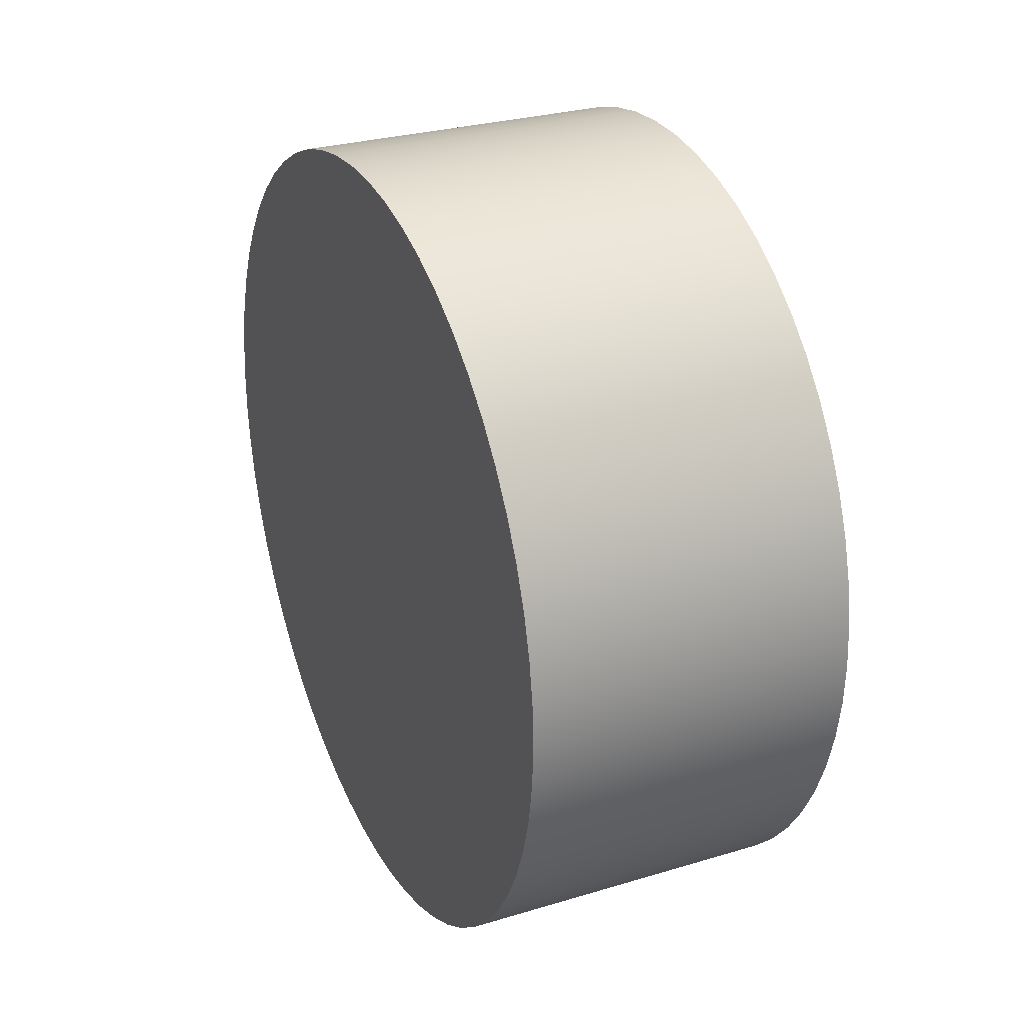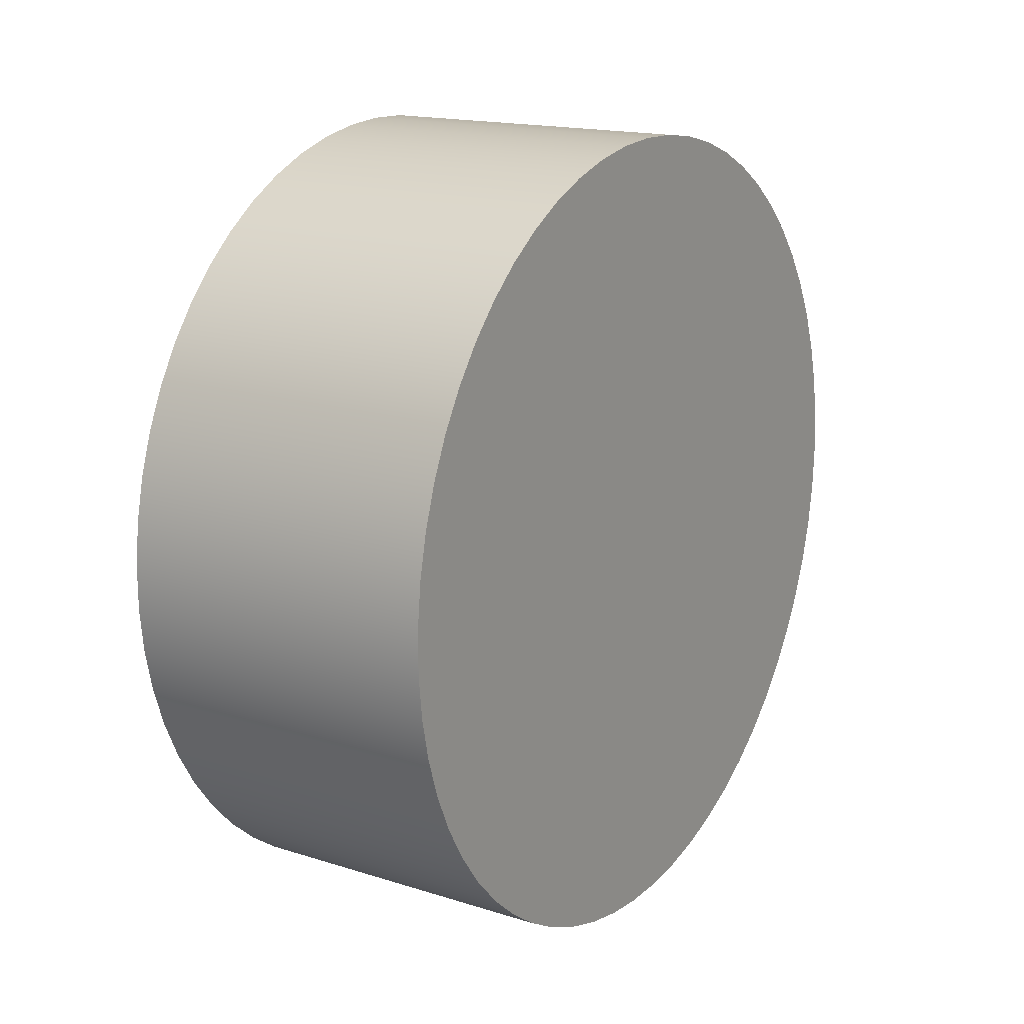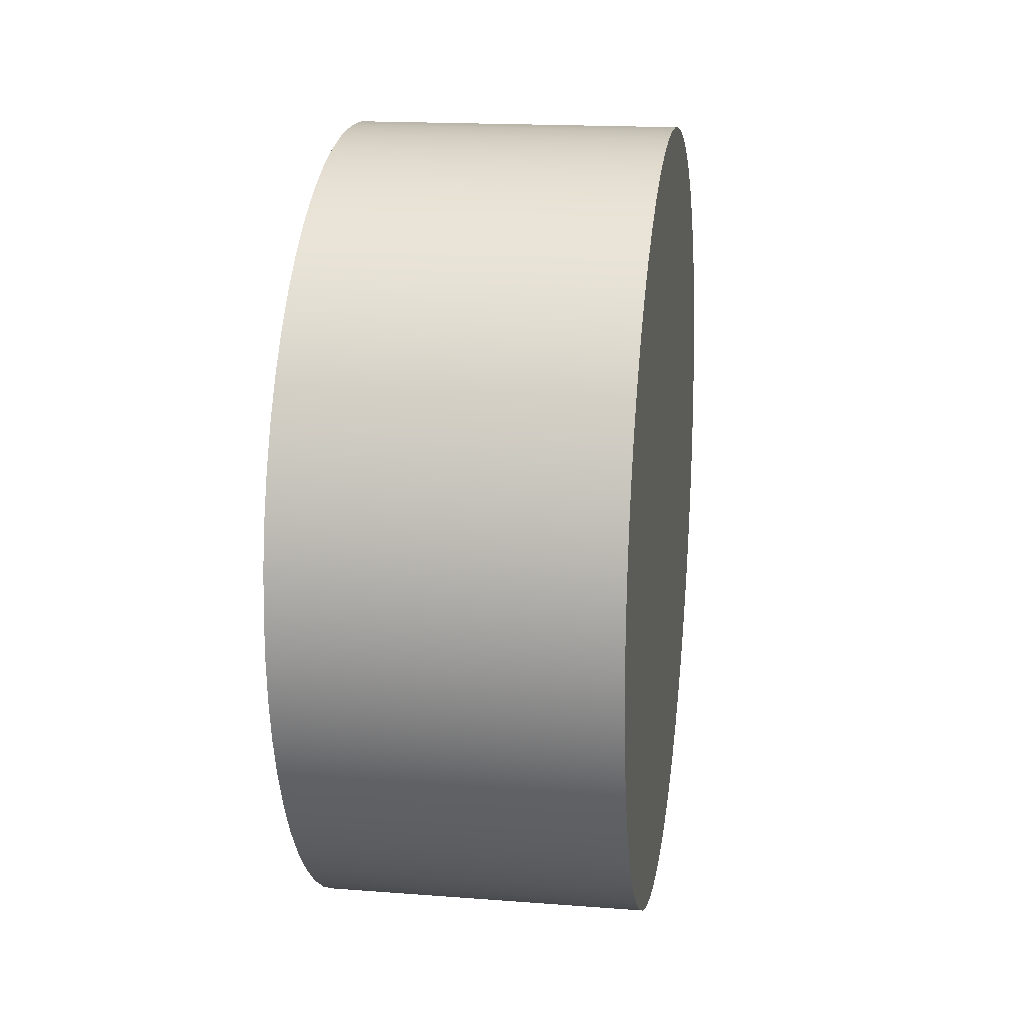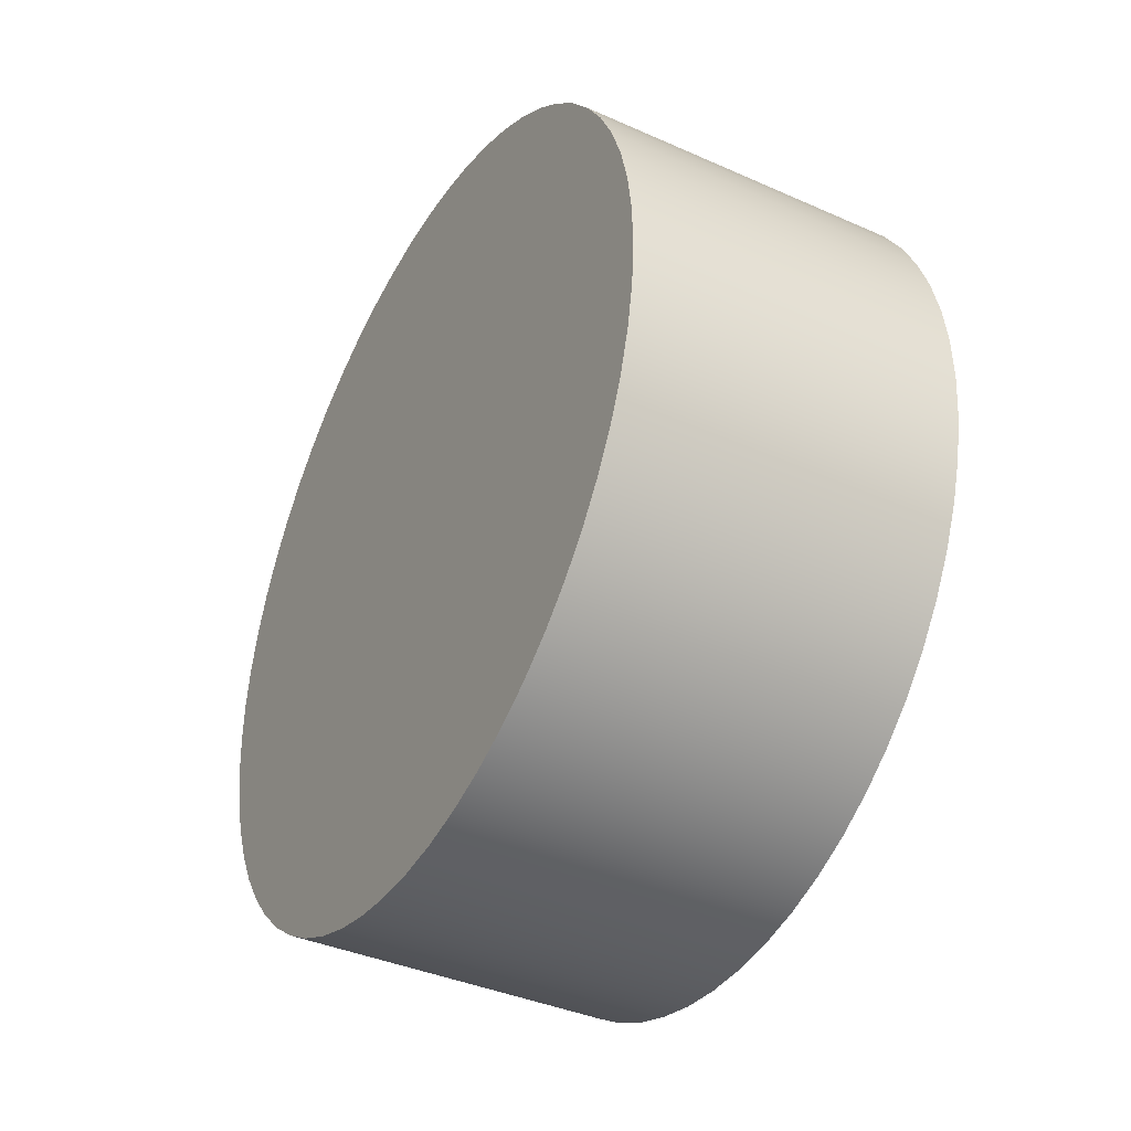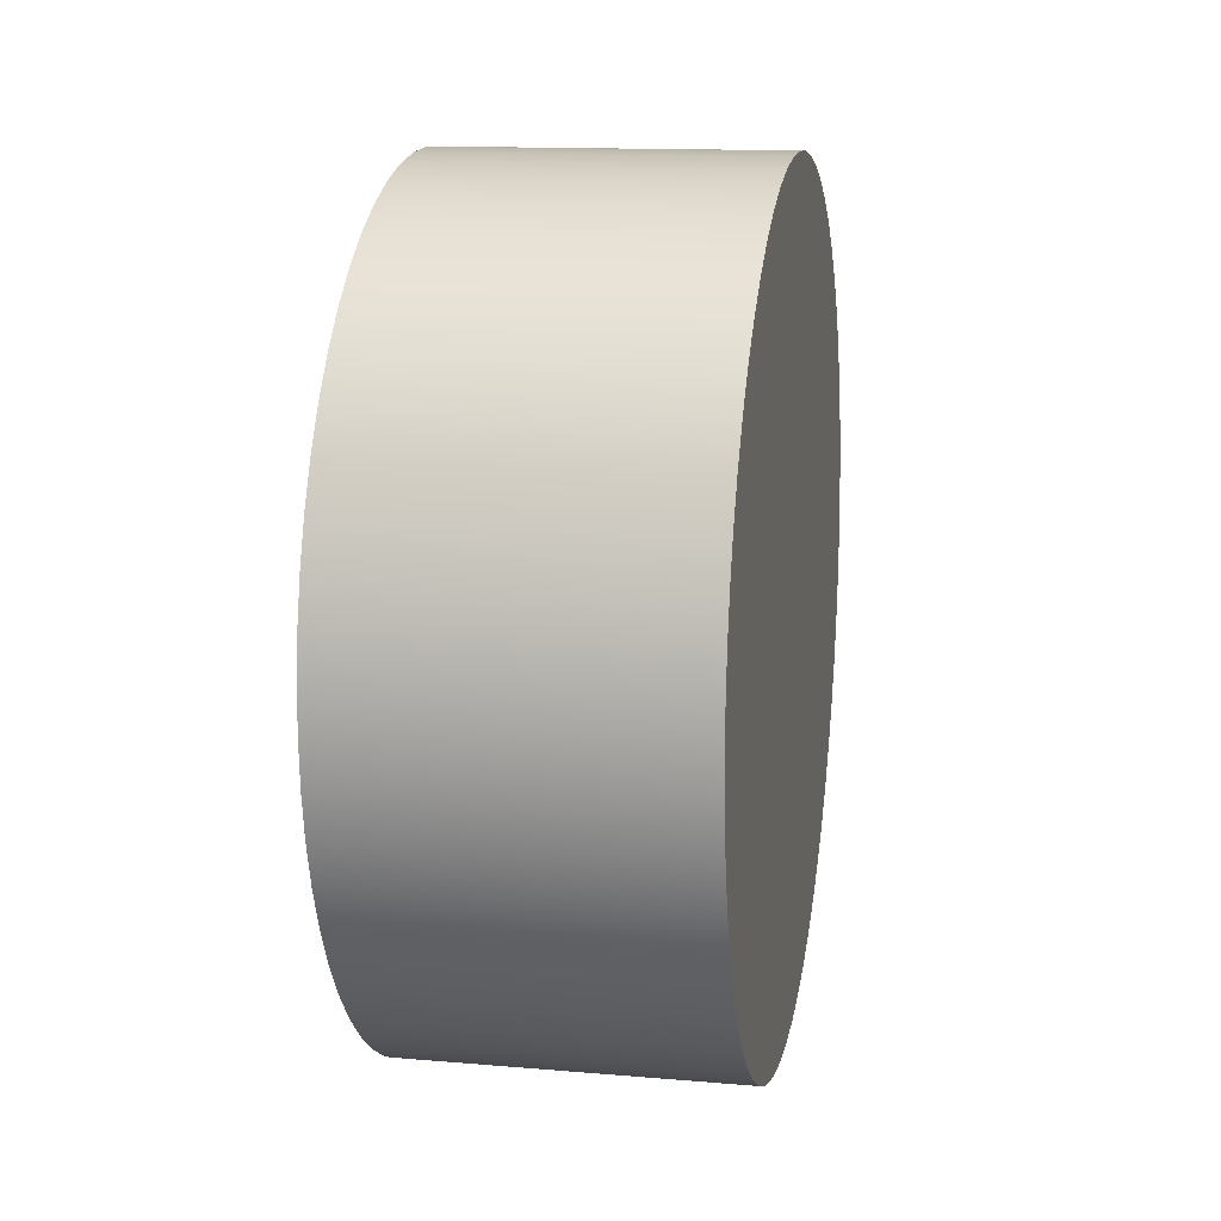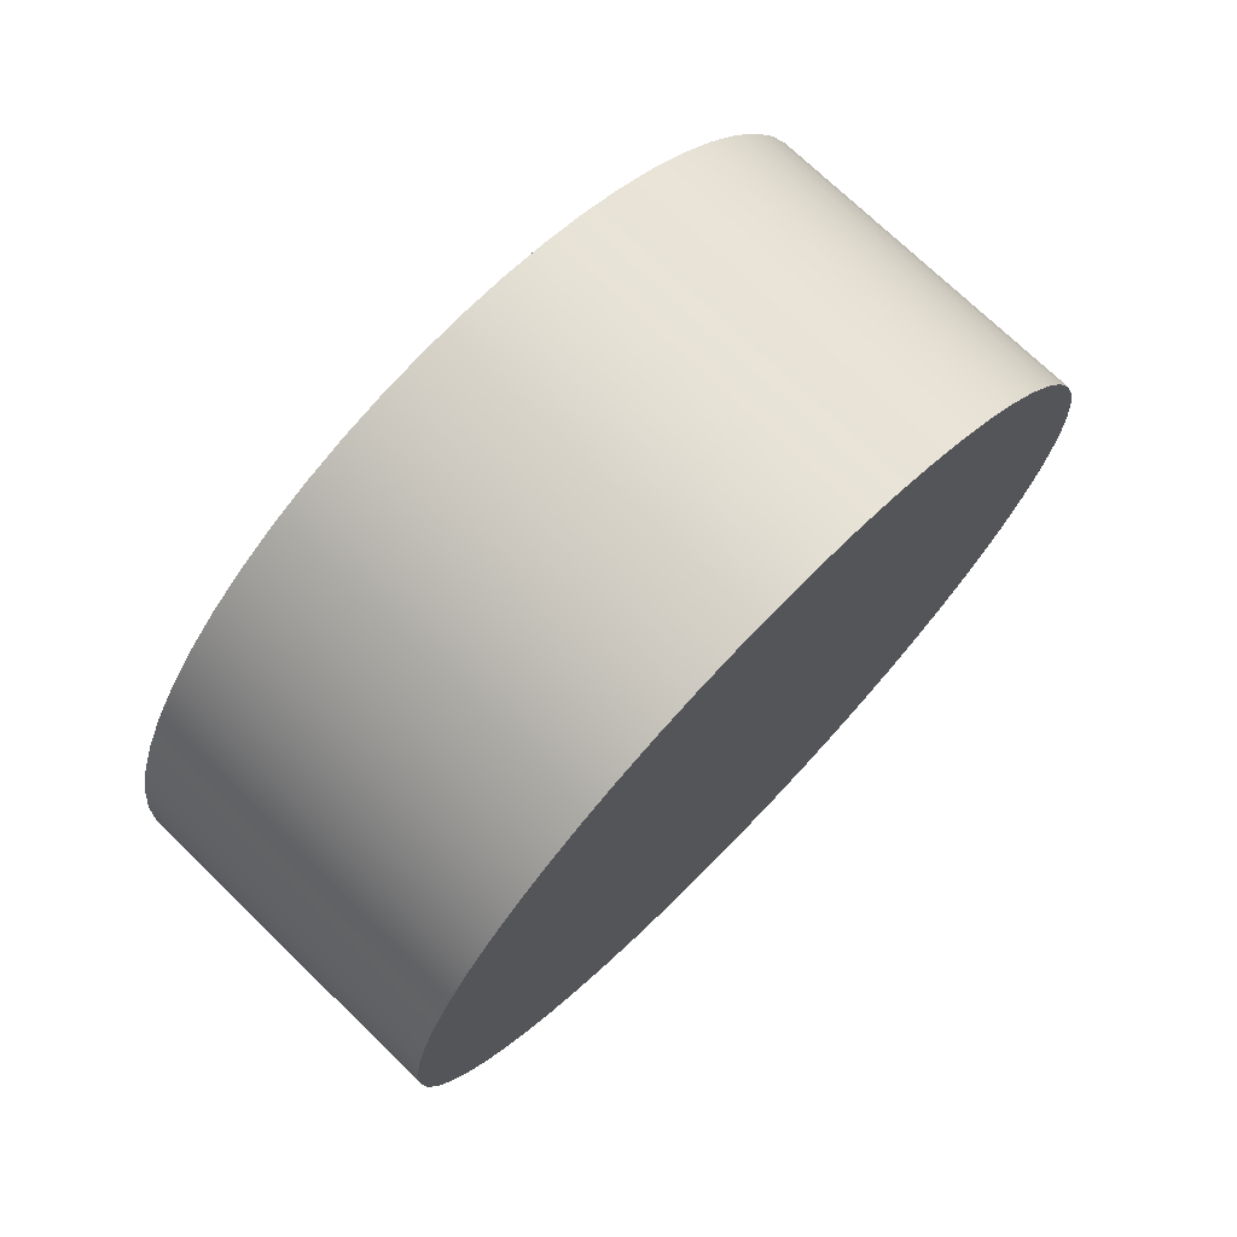
<metadata>
{"format":"obj","ext":"obj","renderer":"f3d","projection":"perspective","resolution":1024,"background":"white","views":[{"elev":28.6,"azim":-24.3,"up":"+Y"},{"elev":16.6,"azim":-147.4,"up":"+Y"},{"elev":17.2,"azim":-171.3,"up":"+Y"},{"elev":-38.9,"azim":150.9,"up":"+Z"},{"elev":13.6,"azim":-169.2,"up":"+Z"},{"elev":73.1,"azim":-135.9,"up":"+Z"}]}
</metadata>
<code>
v 10 50.27 12.5
v 10 51.59 12.43
v 10 52.91 12.22
v 10 54.19 11.87
v 10 55.43 11.38
v 10 56.61 10.77
v 10 57.72 10.03
v 10 58.74 9.185
v 10 59.67 8.231
v 10 60.49 7.185
v 10 61.2 6.057
v 10 61.78 4.86
v 10 62.23 3.609
v 10 62.55 2.316
v 10 62.73 0.9973
v 10 62.76 -0.3328
v 10 62.65 -1.659
v 10 62.41 -2.967
v 10 62.02 -4.24
v 10 61.51 -5.466
v 10 60.86 -6.63
v 10 60.1 -7.719
v 10 59.22 -8.72
v 10 58.24 -9.623
v 10 57.18 -10.42
v 10 56.03 -11.09
v 10 54.82 -11.64
v 10 53.55 -12.06
v 10 52.25 -12.34
v 10 50.93 -12.48
v 10 49.6 -12.48
v 10 48.28 -12.34
v 10 46.98 -12.06
v 10 45.71 -11.64
v 10 44.5 -11.09
v 10 43.36 -10.42
v 10 42.29 -9.623
v 10 41.31 -8.72
v 10 40.43 -7.719
v 10 39.67 -6.63
v 10 39.02 -5.466
v 10 38.51 -4.24
v 10 38.12 -2.967
v 10 37.88 -1.659
v 10 37.77 -0.3328
v 10 37.81 0.9973
v 10 37.98 2.316
v 10 38.3 3.609
v 10 38.75 4.86
v 10 39.33 6.057
v 10 40.04 7.185
v 10 40.86 8.231
v 10 41.79 9.185
v 10 42.81 10.03
v 10 43.92 10.77
v 10 45.1 11.38
v 10 46.34 11.87
v 10 47.62 12.22
v 10 48.94 12.43
v 0 50.27 12.5
v 0 48.94 12.43
v 0 47.62 12.22
v 0 46.34 11.87
v 0 45.1 11.38
v 0 43.92 10.77
v 0 42.81 10.03
v 0 41.79 9.185
v 0 40.86 8.231
v 0 40.04 7.185
v 0 39.33 6.057
v 0 38.75 4.86
v 0 38.3 3.609
v 0 37.98 2.316
v 0 37.81 0.9973
v 0 37.77 -0.3328
v 0 37.88 -1.659
v 0 38.12 -2.967
v 0 38.51 -4.24
v 0 39.02 -5.466
v 0 39.67 -6.63
v 0 40.43 -7.719
v 0 41.31 -8.72
v 0 42.29 -9.623
v 0 43.36 -10.42
v 0 44.5 -11.09
v 0 45.71 -11.64
v 0 46.98 -12.06
v 0 48.28 -12.34
v 0 49.6 -12.48
v 0 50.93 -12.48
v 0 52.25 -12.34
v 0 53.55 -12.06
v 0 54.82 -11.64
v 0 56.03 -11.09
v 0 57.18 -10.42
v 0 58.24 -9.623
v 0 59.22 -8.72
v 0 60.1 -7.719
v 0 60.86 -6.63
v 0 61.51 -5.466
v 0 62.02 -4.24
v 0 62.41 -2.967
v 0 62.65 -1.659
v 0 62.76 -0.3328
v 0 62.73 0.9973
v 0 62.55 2.316
v 0 62.23 3.609
v 0 61.78 4.86
v 0 61.2 6.057
v 0 60.49 7.185
v 0 59.67 8.231
v 0 58.74 9.185
v 0 57.72 10.03
v 0 56.61 10.77
v 0 55.43 11.38
v 0 54.19 11.87
v 0 52.91 12.22
v 0 51.59 12.43
v 0 50.27 12.5
v 10 50.27 12.5
v 10 50.27 12.5
v 10 48.94 12.43
v 10 47.62 12.22
v 10 46.34 11.87
v 10 45.1 11.38
v 10 43.92 10.77
v 10 42.81 10.03
v 10 41.79 9.185
v 10 40.86 8.231
v 10 40.04 7.185
v 10 39.33 6.057
v 10 38.75 4.86
v 10 38.3 3.609
v 10 37.98 2.316
v 10 37.81 0.9973
v 10 37.77 -0.3328
v 10 37.88 -1.659
v 10 38.12 -2.967
v 10 38.51 -4.24
v 10 39.02 -5.466
v 10 39.67 -6.63
v 10 40.43 -7.719
v 10 41.31 -8.72
v 10 42.29 -9.623
v 10 43.36 -10.42
v 10 44.5 -11.09
v 10 45.71 -11.64
v 10 46.98 -12.06
v 10 48.28 -12.34
v 10 49.6 -12.48
v 10 50.93 -12.48
v 10 52.25 -12.34
v 10 53.55 -12.06
v 10 54.82 -11.64
v 10 56.03 -11.09
v 10 57.18 -10.42
v 10 58.24 -9.623
v 10 59.22 -8.72
v 10 60.1 -7.719
v 10 60.86 -6.63
v 10 61.51 -5.466
v 10 62.02 -4.24
v 10 62.41 -2.967
v 10 62.65 -1.659
v 10 62.76 -0.3328
v 10 62.73 0.9973
v 10 62.55 2.316
v 10 62.23 3.609
v 10 61.78 4.86
v 10 61.2 6.057
v 10 60.49 7.185
v 10 59.67 8.231
v 10 58.74 9.185
v 10 57.72 10.03
v 10 56.61 10.77
v 10 55.43 11.38
v 10 54.19 11.87
v 10 52.91 12.22
v 10 51.59 12.43
v 0 50.27 12.5
v 0 51.59 12.43
v 0 52.91 12.22
v 0 54.19 11.87
v 0 55.43 11.38
v 0 56.61 10.77
v 0 57.72 10.03
v 0 58.74 9.185
v 0 59.67 8.231
v 0 60.49 7.185
v 0 61.2 6.057
v 0 61.78 4.86
v 0 62.23 3.609
v 0 62.55 2.316
v 0 62.73 0.9973
v 0 62.76 -0.3328
v 0 62.65 -1.659
v 0 62.41 -2.967
v 0 62.02 -4.24
v 0 61.51 -5.466
v 0 60.86 -6.63
v 0 60.1 -7.719
v 0 59.22 -8.72
v 0 58.24 -9.623
v 0 57.18 -10.42
v 0 56.03 -11.09
v 0 54.82 -11.64
v 0 53.55 -12.06
v 0 52.25 -12.34
v 0 50.93 -12.48
v 0 49.6 -12.48
v 0 48.28 -12.34
v 0 46.98 -12.06
v 0 45.71 -11.64
v 0 44.5 -11.09
v 0 43.36 -10.42
v 0 42.29 -9.623
v 0 41.31 -8.72
v 0 40.43 -7.719
v 0 39.67 -6.63
v 0 39.02 -5.466
v 0 38.51 -4.24
v 0 38.12 -2.967
v 0 37.88 -1.659
v 0 37.77 -0.3328
v 0 37.81 0.9973
v 0 37.98 2.316
v 0 38.3 3.609
v 0 38.75 4.86
v 0 39.33 6.057
v 0 40.04 7.185
v 0 40.86 8.231
v 0 41.79 9.185
v 0 42.81 10.03
v 0 43.92 10.77
v 0 45.1 11.38
v 0 46.34 11.87
v 0 47.62 12.22
v 0 48.94 12.43
g c50f8364-e2c7-11ea-a31a-54bf646e7e1f
f 2 118 1
f 1 118 119
f 120 60 59
f 59 60 61
f 59 61 58
f 58 61 62
f 58 62 57
f 57 62 63
f 57 63 56
f 56 63 64
f 56 64 55
f 55 64 65
f 55 65 54
f 54 65 66
f 54 66 53
f 53 66 67
f 53 67 52
f 52 67 68
f 52 68 51
f 51 68 69
f 51 69 50
f 50 69 70
f 50 70 49
f 49 70 71
f 49 71 48
f 48 71 72
f 48 72 47
f 47 72 73
f 47 73 46
f 46 73 74
f 46 74 45
f 45 74 75
f 45 75 44
f 44 75 76
f 44 76 43
f 43 76 77
f 43 77 42
f 42 77 78
f 42 78 41
f 41 78 79
f 41 79 40
f 40 79 80
f 40 80 39
f 39 80 81
f 39 81 38
f 38 81 82
f 38 82 37
f 37 82 83
f 37 83 36
f 36 83 84
f 36 84 35
f 35 84 85
f 35 85 34
f 34 85 86
f 34 86 33
f 33 86 87
f 33 87 32
f 32 87 88
f 32 88 31
f 31 88 89
f 31 89 30
f 30 89 90
f 30 90 29
f 29 90 91
f 29 91 28
f 28 91 92
f 28 92 27
f 27 92 93
f 27 93 26
f 26 93 94
f 26 94 25
f 25 94 95
f 25 95 24
f 24 95 96
f 24 96 23
f 23 96 97
f 23 97 22
f 22 97 98
f 22 98 21
f 21 98 99
f 21 99 20
f 20 99 100
f 20 100 19
f 19 100 101
f 19 101 18
f 18 101 102
f 18 102 17
f 17 102 103
f 17 103 16
f 16 103 104
f 16 104 15
f 15 104 105
f 15 105 14
f 14 105 106
f 14 106 13
f 13 106 107
f 13 107 12
f 12 107 108
f 12 108 11
f 11 108 109
f 11 109 10
f 10 109 110
f 10 110 9
f 9 110 111
f 9 111 8
f 8 111 112
f 8 112 7
f 7 112 113
f 7 113 6
f 6 113 114
f 6 114 5
f 5 114 115
f 5 115 4
f 4 115 116
f 4 116 3
f 3 116 117
f 3 117 2
f 2 117 118
g c5110a14-e2c7-11ea-935d-54bf646e7e1f
f 121 122 179
f 179 122 178
f 178 122 177
f 177 122 176
f 176 122 175
f 175 122 174
f 174 122 173
f 173 122 172
f 172 122 171
f 171 122 170
f 170 122 169
f 169 122 168
f 168 122 167
f 167 122 166
f 166 122 165
f 165 122 164
f 164 122 163
f 163 122 162
f 162 122 161
f 161 122 160
f 160 122 159
f 159 122 158
f 158 122 157
f 157 122 156
f 156 122 155
f 155 122 154
f 154 122 153
f 153 122 152
f 152 122 151
f 151 122 150
f 150 122 149
f 149 122 123
f 149 123 148
f 148 123 124
f 148 124 147
f 147 124 125
f 147 125 146
f 146 125 126
f 146 126 145
f 145 126 127
f 145 127 144
f 144 127 128
f 144 128 143
f 143 128 129
f 143 129 142
f 142 129 130
f 142 130 141
f 141 130 131
f 141 131 140
f 140 131 132
f 140 132 139
f 139 132 133
f 139 133 138
f 138 133 134
f 138 134 137
f 137 134 135
f 137 135 136
g c51290ae-e2c7-11ea-a573-54bf646e7e1f
f 180 181 238
f 238 181 182
f 238 182 183
f 183 184 238
f 238 184 185
f 238 185 186
f 186 187 238
f 238 187 188
f 238 188 189
f 189 190 238
f 238 190 191
f 238 191 192
f 192 193 238
f 238 193 194
f 238 194 195
f 195 196 238
f 238 196 197
f 238 197 198
f 198 199 238
f 238 199 200
f 238 200 201
f 201 202 238
f 238 202 203
f 238 203 204
f 204 205 238
f 238 205 206
f 238 206 207
f 207 208 238
f 238 208 209
f 238 209 210
f 210 211 238
f 238 211 237
f 237 211 212
f 237 212 236
f 236 212 213
f 236 213 235
f 235 213 214
f 235 214 234
f 234 214 215
f 234 215 233
f 233 215 216
f 233 216 232
f 232 216 217
f 232 217 231
f 231 217 218
f 231 218 230
f 230 218 219
f 230 219 229
f 229 219 220
f 229 220 228
f 228 220 221
f 228 221 227
f 227 221 222
f 227 222 226
f 226 222 223
f 226 223 225
f 225 223 224

</code>
